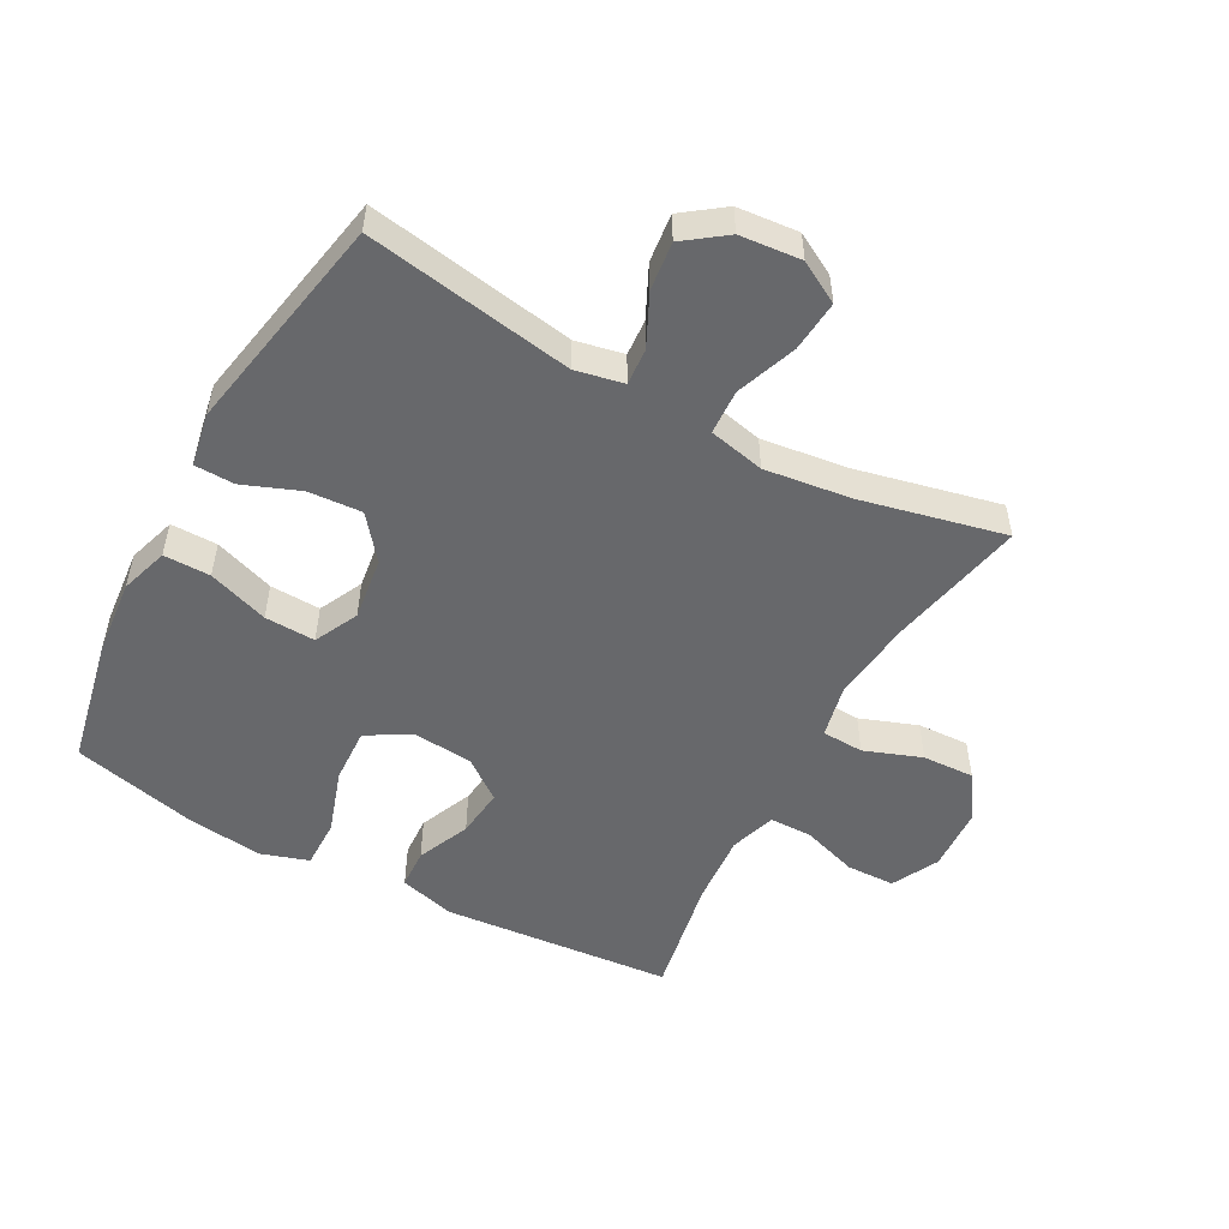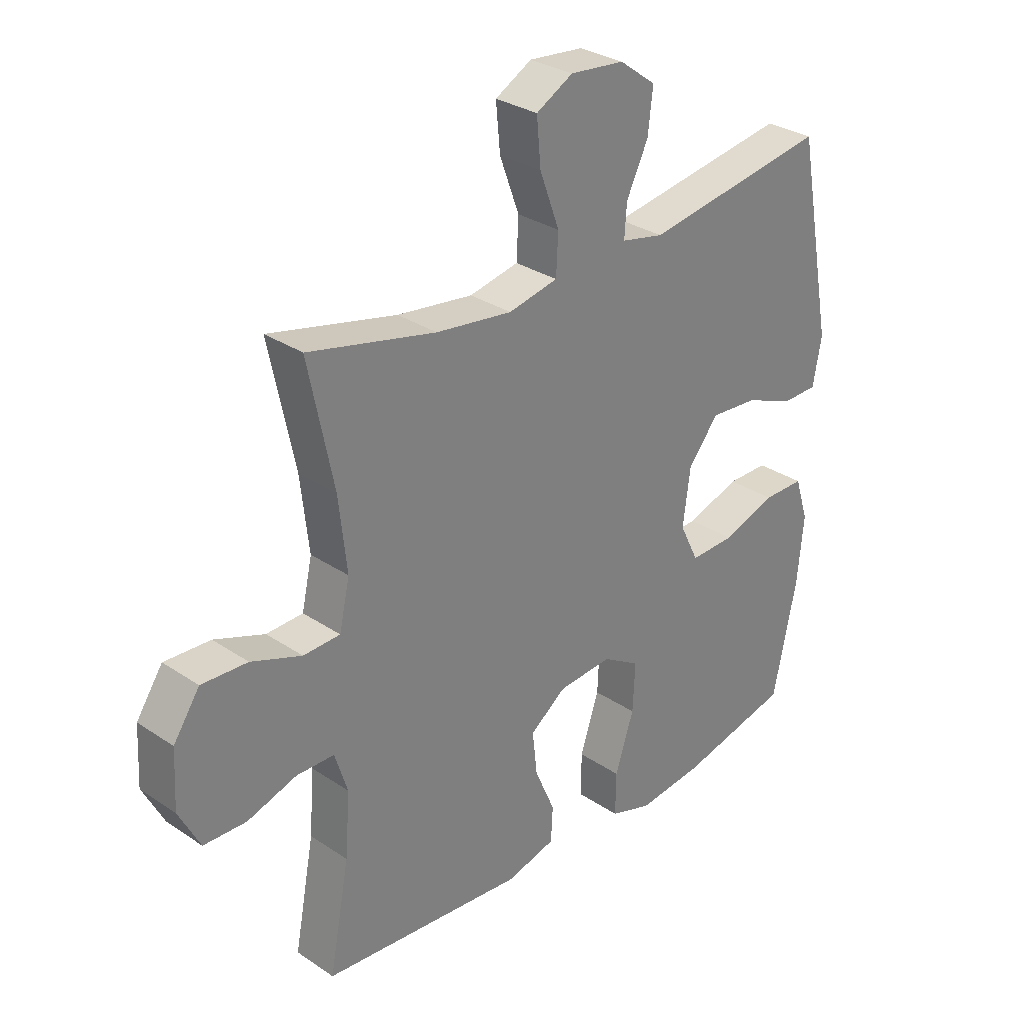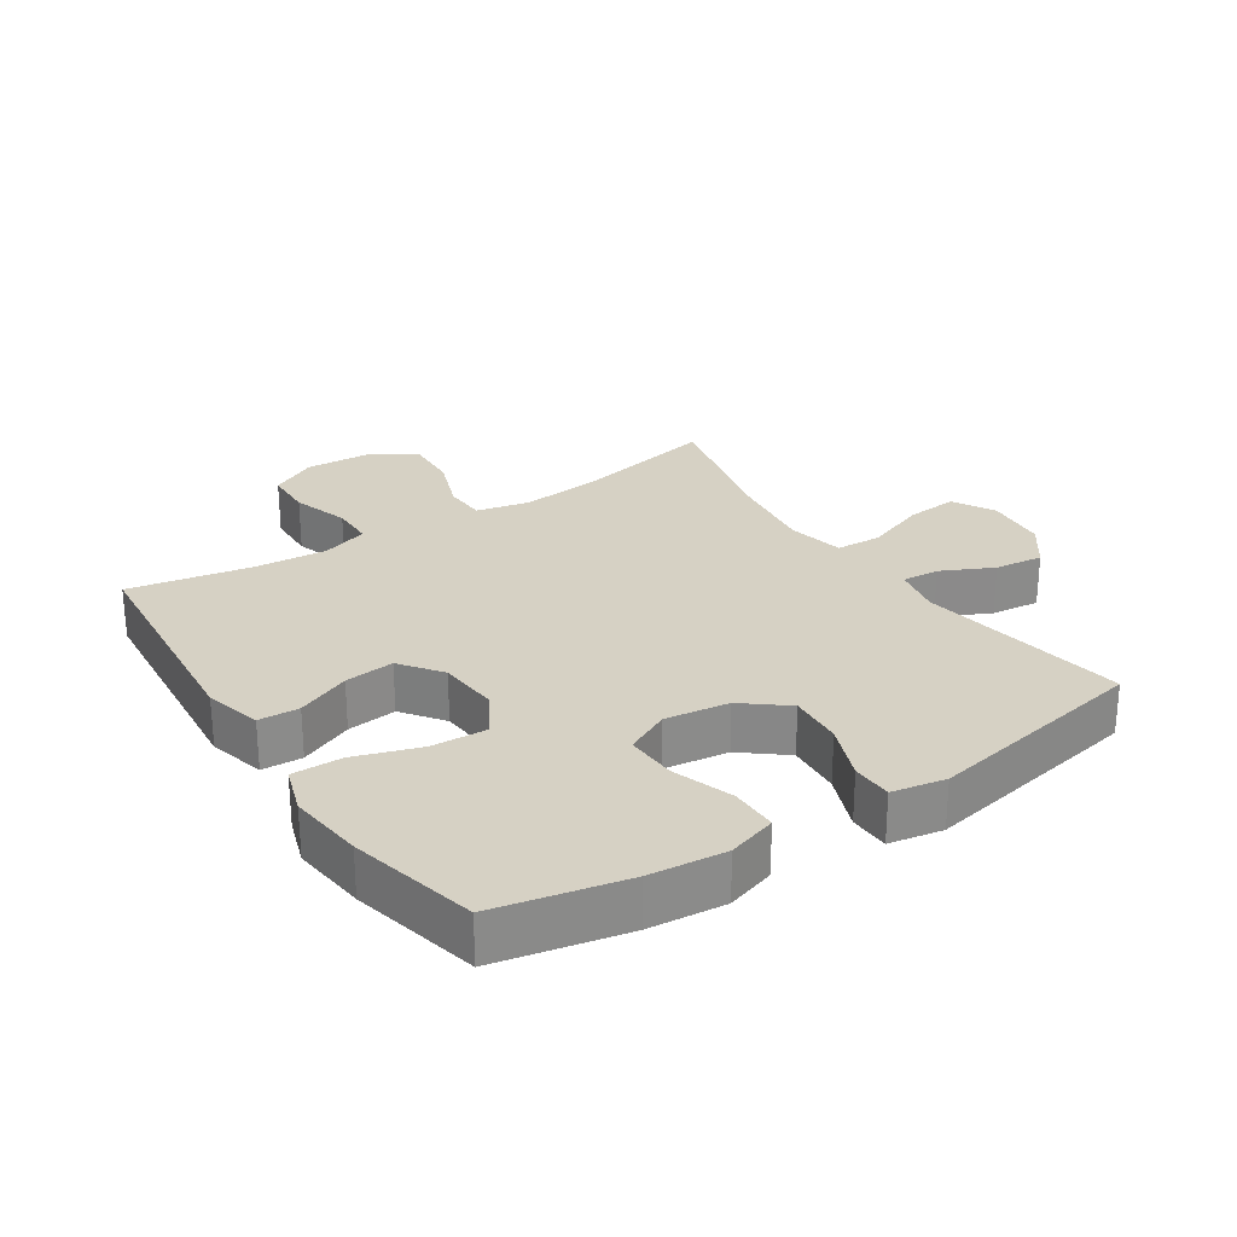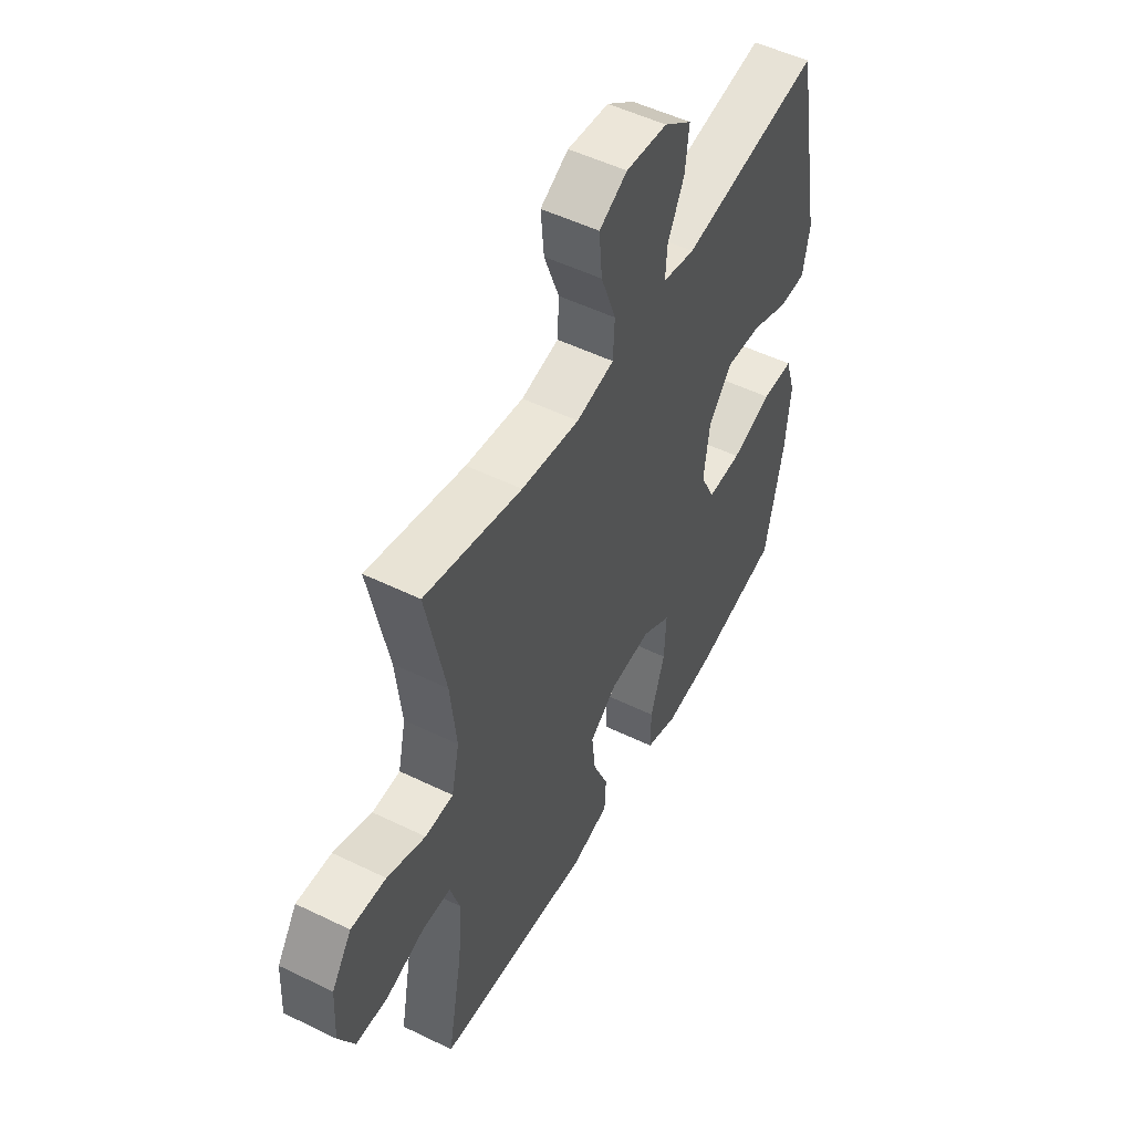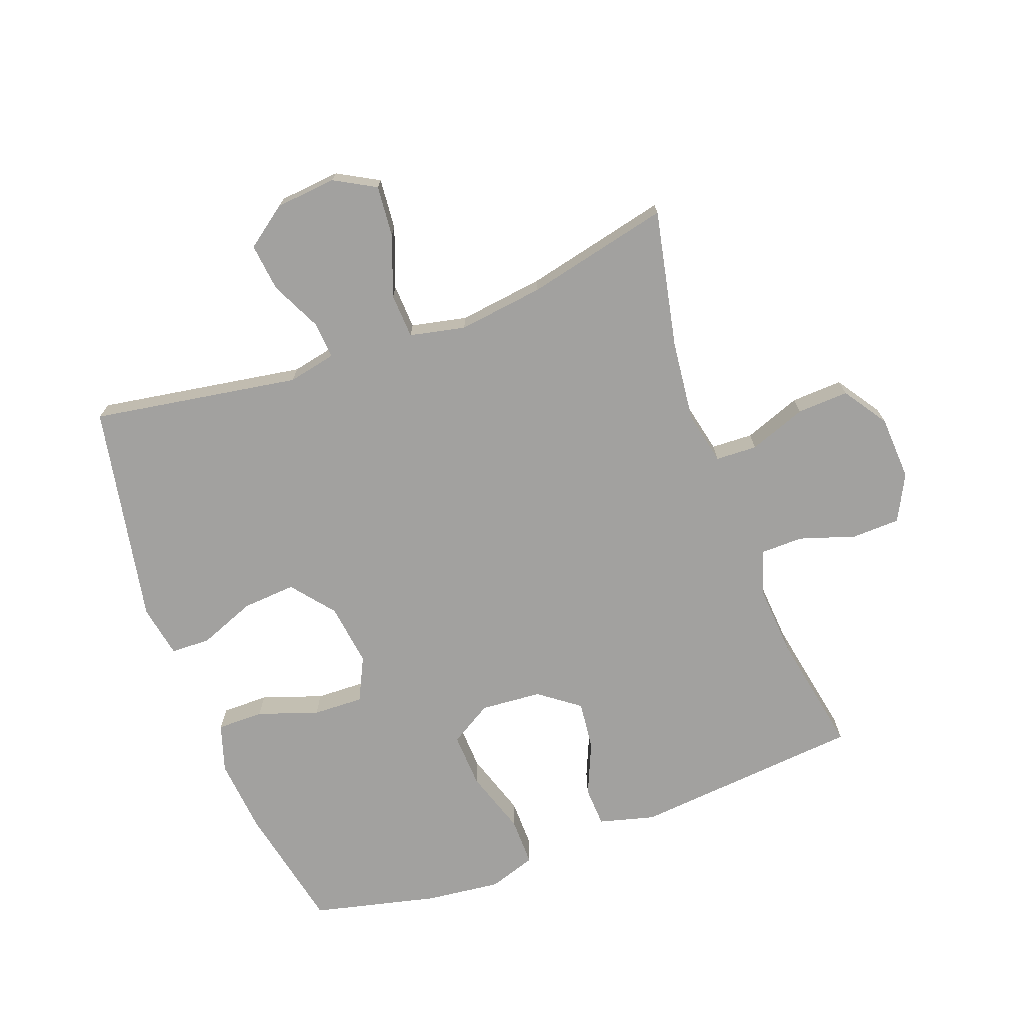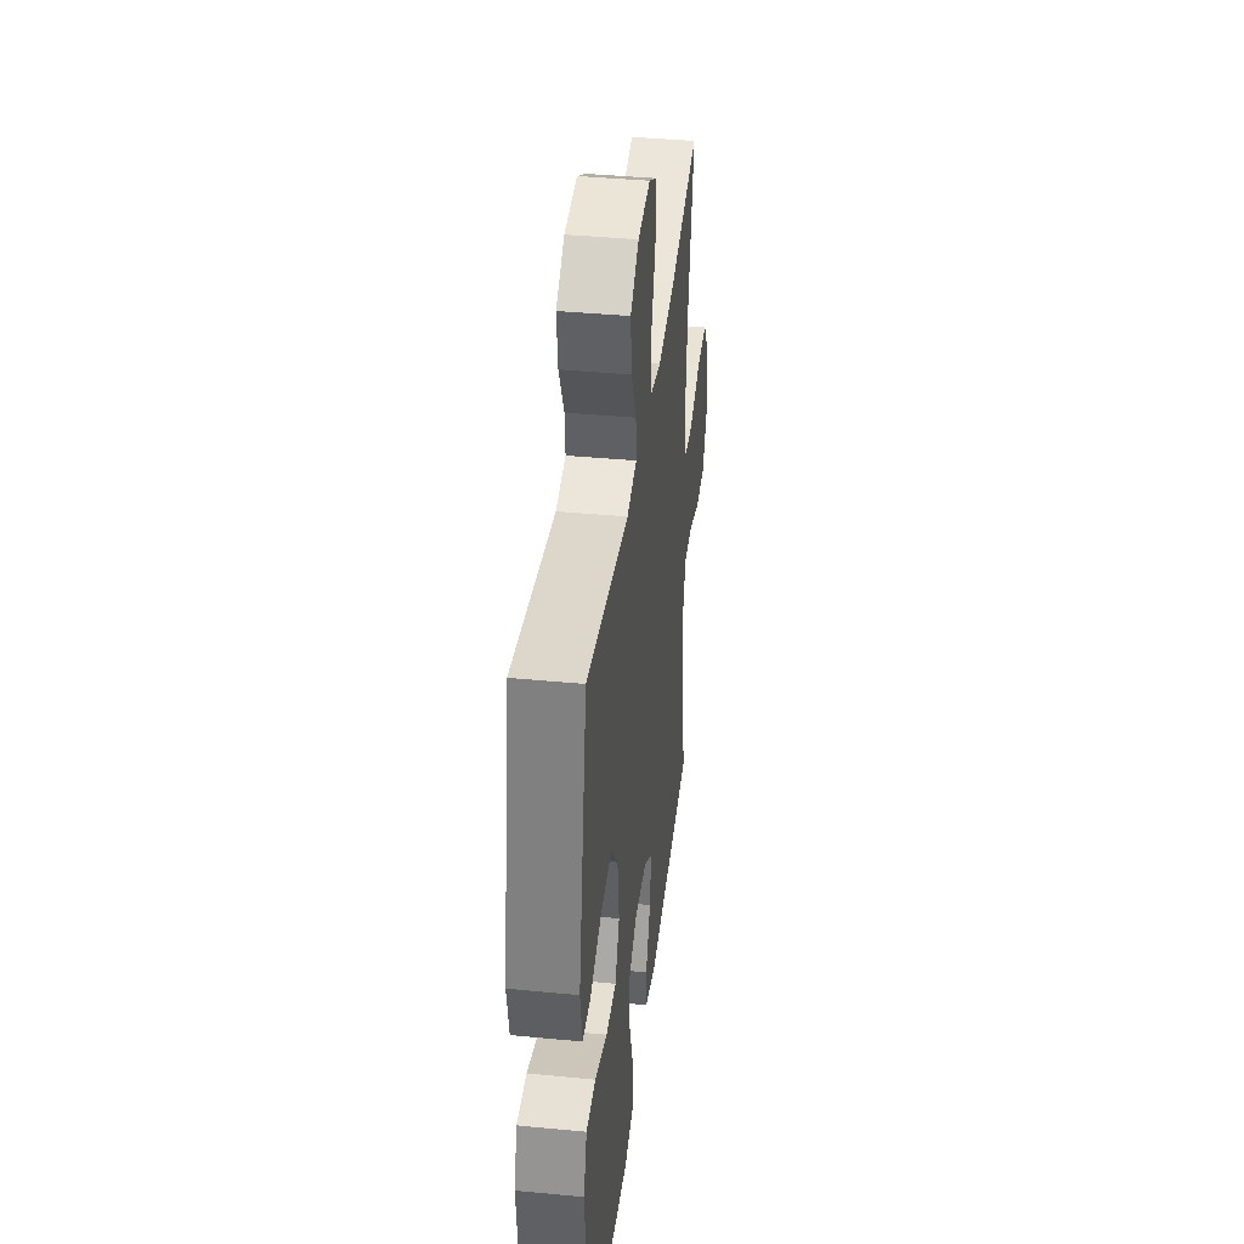
<metadata>
{"format":"obj","ext":"obj","renderer":"f3d","projection":"perspective","resolution":1024,"background":"white","views":[{"elev":-52.3,"azim":-28.6,"up":"+Y"},{"elev":30.2,"azim":134.3,"up":"+Z"},{"elev":26.8,"azim":-123.3,"up":"+Y"},{"elev":51.2,"azim":118.0,"up":"+Z"},{"elev":-72.2,"azim":20.3,"up":"+Y"},{"elev":39.5,"azim":-83.1,"up":"+Z"}]}
</metadata>
<code>
o path7122
v 0.2519 0.0375 0.4316
v 0.1147 0.0375 0.4138
v 0.02566 0.0375 0.4329
v 0.02204 0.0375 0.5045
v 0.05756 0.0375 0.6008
v 0.06497 0.0375 0.6829
v -0.00111 0.0375 0.7197
v -0.09878 0.0375 0.7105
v -0.1643 0.0375 0.6623
v -0.1555 0.0375 0.5855
v -0.1163 0.0375 0.5042
v -0.1123 0.0375 0.4459
v -0.1889 0.0375 0.4299
v -0.5204 0.0375 0.4842
v -0.5869 0.0375 0.1315
v -0.5713 0.0375 0.04685
v -0.5077 0.0375 0.04523
v -0.4177 0.0375 0.08067
v -0.332 0.0375 0.08674
v -0.2773 0.0375 0.01862
v -0.2639 0.0375 -0.08209
v -0.2981 0.0375 -0.1521
v -0.3789 0.0375 -0.1494
v -0.4755 0.0375 -0.1163
v -0.5498 0.0375 -0.1161
v -0.5743 0.0375 -0.193
v -0.563 0.0375 -0.3139
v -0.5204 0.0375 -0.5175
v -0.3192 0.0375 -0.5652
v -0.1998 0.0375 -0.5788
v -0.1242 0.0375 -0.5542
v -0.1251 0.0375 -0.4758
v -0.159 0.0375 -0.3726
v -0.1631 0.0375 -0.2848
v -0.09559 0.0375 -0.2445
v 0.001824 0.0375 -0.2522
v 0.06663 0.0375 -0.3004
v 0.05796 0.0375 -0.3786
v 0.02151 0.0375 -0.463
v 0.02464 0.0375 -0.5267
v 0.1137 0.0375 -0.5506
v 0.4815 0.0375 -0.5175
v 0.4455 0.0375 -0.3251
v 0.4369 0.0375 -0.2107
v 0.4604 0.0375 -0.1376
v 0.5286 0.0375 -0.1368
v 0.6177 0.0375 -0.1657
v 0.6949 0.0375 -0.1634
v 0.7329 0.0375 -0.08962
v 0.7276 0.0375 0.01376
v 0.6801 0.0375 0.08409
v 0.5973 0.0375 0.08022
v 0.5063 0.0375 0.04666
v 0.4399 0.0375 0.04934
v 0.4213 0.0375 0.1339
v 0.436 0.0375 0.2648
v 0.4815 0.0375 0.4842
v 0.2519 -0.0375 0.4316
v 0.1147 -0.0375 0.4138
v 0.02566 -0.0375 0.4329
v 0.02204 -0.0375 0.5045
v 0.05756 -0.0375 0.6008
v 0.06497 -0.0375 0.6829
v -0.00111 -0.0375 0.7197
v -0.09878 -0.0375 0.7105
v -0.1643 -0.0375 0.6623
v -0.1555 -0.0375 0.5855
v -0.1163 -0.0375 0.5042
v -0.1123 -0.0375 0.4459
v -0.1889 -0.0375 0.4299
v -0.5204 -0.0375 0.4842
v -0.5869 -0.0375 0.1315
v -0.5713 -0.0375 0.04685
v -0.5077 -0.0375 0.04523
v -0.4177 -0.0375 0.08067
v -0.332 -0.0375 0.08674
v -0.2773 -0.0375 0.01862
v -0.2639 -0.0375 -0.08209
v -0.2981 -0.0375 -0.1521
v -0.3789 -0.0375 -0.1494
v -0.4755 -0.0375 -0.1163
v -0.5498 -0.0375 -0.1161
v -0.5743 -0.0375 -0.193
v -0.563 -0.0375 -0.3139
v -0.5204 -0.0375 -0.5175
v -0.3192 -0.0375 -0.5652
v -0.1998 -0.0375 -0.5788
v -0.1242 -0.0375 -0.5542
v -0.1251 -0.0375 -0.4758
v -0.159 -0.0375 -0.3726
v -0.1631 -0.0375 -0.2848
v -0.09559 -0.0375 -0.2445
v 0.001824 -0.0375 -0.2522
v 0.06663 -0.0375 -0.3004
v 0.05796 -0.0375 -0.3786
v 0.02151 -0.0375 -0.463
v 0.02464 -0.0375 -0.5267
v 0.1137 -0.0375 -0.5506
v 0.4815 -0.0375 -0.5175
v 0.4455 -0.0375 -0.3251
v 0.4369 -0.0375 -0.2107
v 0.4604 -0.0375 -0.1376
v 0.5286 -0.0375 -0.1368
v 0.6177 -0.0375 -0.1657
v 0.6949 -0.0375 -0.1634
v 0.7329 -0.0375 -0.08962
v 0.7276 -0.0375 0.01376
v 0.6801 -0.0375 0.08409
v 0.5973 -0.0375 0.08022
v 0.5063 -0.0375 0.04666
v 0.4399 -0.0375 0.04934
v 0.4213 -0.0375 0.1339
v 0.436 -0.0375 0.2648
v 0.4815 -0.0375 0.4842
v -0.3192 0.0375 -0.5652
v -0.1998 0.0375 -0.5788
v -0.1242 0.0375 -0.5542
v -0.1242 0.0375 -0.5542
v -0.1251 0.0375 -0.4758
v 0.02464 0.0375 -0.5267
v 0.02464 0.0375 -0.5267
v 0.1137 0.0375 -0.5506
v -0.5204 0.0375 -0.5175
v -0.5204 0.0375 -0.5175
v 0.02151 0.0375 -0.463
v 0.4815 0.0375 -0.5175
v 0.4815 0.0375 -0.5175
v -0.159 0.0375 -0.3726
v 0.05796 0.0375 -0.3786
v 0.4455 0.0375 -0.3251
v -0.563 0.0375 -0.3139
v 0.06663 0.0375 -0.3004
v -0.1631 0.0375 -0.2848
v -0.1631 0.0375 -0.2848
v 0.4369 0.0375 -0.2107
v -0.5743 0.0375 -0.193
v 0.001824 0.0375 -0.2522
v -0.09559 0.0375 -0.2445
v 0.4604 0.0375 -0.1376
v 0.4604 0.0375 -0.1376
v -0.5498 0.0375 -0.1161
v -0.5498 0.0375 -0.1161
v -0.2981 0.0375 -0.1521
v -0.2981 0.0375 -0.1521
v -0.3789 0.0375 -0.1494
v 0.5286 0.0375 -0.1368
v 0.6177 0.0375 -0.1657
v 0.6949 0.0375 -0.1634
v 0.6949 0.0375 -0.1634
v 0.7329 0.0375 -0.08962
v -0.2639 0.0375 -0.08209
v -0.4755 0.0375 -0.1163
v 0.7276 0.0375 0.01376
v -0.2773 0.0375 0.01862
v 0.6801 0.0375 0.08409
v -0.332 0.0375 0.08674
v 0.5063 0.0375 0.04666
v 0.4399 0.0375 0.04934
v 0.4399 0.0375 0.04934
v -0.5713 0.0375 0.04685
v -0.5713 0.0375 0.04685
v -0.5077 0.0375 0.04523
v -0.4177 0.0375 0.08067
v 0.5973 0.0375 0.08022
v -0.5869 0.0375 0.1315
v 0.4213 0.0375 0.1339
v 0.436 0.0375 0.2648
v -0.5204 0.0375 0.4842
v -0.5204 0.0375 0.4842
v 0.1147 0.0375 0.4138
v 0.02566 0.0375 0.4329
v 0.02566 0.0375 0.4329
v 0.2519 0.0375 0.4316
v -0.1123 0.0375 0.4459
v -0.1123 0.0375 0.4459
v -0.1889 0.0375 0.4299
v 0.02204 0.0375 0.5045
v -0.1163 0.0375 0.5042
v 0.4815 0.0375 0.4842
v 0.4815 0.0375 0.4842
v -0.1555 0.0375 0.5855
v 0.05756 0.0375 0.6008
v -0.1643 0.0375 0.6623
v -0.1643 0.0375 0.6623
v 0.06497 0.0375 0.6829
v 0.06497 0.0375 0.6829
v -0.09878 0.0375 0.7105
v -0.00111 0.0375 0.7197
v -0.3192 -0.0375 -0.5652
v -0.1998 -0.0375 -0.5788
v -0.1242 -0.0375 -0.5542
v -0.1242 -0.0375 -0.5542
v -0.1251 -0.0375 -0.4758
v 0.02464 -0.0375 -0.5267
v 0.02464 -0.0375 -0.5267
v 0.1137 -0.0375 -0.5506
v -0.5204 -0.0375 -0.5175
v -0.5204 -0.0375 -0.5175
v 0.02151 -0.0375 -0.463
v 0.4815 -0.0375 -0.5175
v 0.4815 -0.0375 -0.5175
v -0.159 -0.0375 -0.3726
v 0.05796 -0.0375 -0.3786
v 0.4455 -0.0375 -0.3251
v -0.563 -0.0375 -0.3139
v 0.06663 -0.0375 -0.3004
v -0.1631 -0.0375 -0.2848
v -0.1631 -0.0375 -0.2848
v 0.4369 -0.0375 -0.2107
v -0.5743 -0.0375 -0.193
v 0.001824 -0.0375 -0.2522
v -0.09559 -0.0375 -0.2445
v 0.4604 -0.0375 -0.1376
v 0.4604 -0.0375 -0.1376
v -0.5498 -0.0375 -0.1161
v -0.5498 -0.0375 -0.1161
v -0.2981 -0.0375 -0.1521
v -0.2981 -0.0375 -0.1521
v -0.3789 -0.0375 -0.1494
v 0.5286 -0.0375 -0.1368
v 0.6177 -0.0375 -0.1657
v 0.6949 -0.0375 -0.1634
v 0.6949 -0.0375 -0.1634
v 0.7329 -0.0375 -0.08962
v -0.2639 -0.0375 -0.08209
v -0.4755 -0.0375 -0.1163
v 0.7276 -0.0375 0.01376
v -0.2773 -0.0375 0.01862
v 0.6801 -0.0375 0.08409
v -0.332 -0.0375 0.08674
v 0.5063 -0.0375 0.04666
v 0.4399 -0.0375 0.04934
v 0.4399 -0.0375 0.04934
v -0.5713 -0.0375 0.04685
v -0.5713 -0.0375 0.04685
v -0.5077 -0.0375 0.04523
v -0.4177 -0.0375 0.08067
v 0.5973 -0.0375 0.08022
v -0.5869 -0.0375 0.1315
v 0.4213 -0.0375 0.1339
v 0.436 -0.0375 0.2648
v -0.5204 -0.0375 0.4842
v -0.5204 -0.0375 0.4842
v 0.1147 -0.0375 0.4138
v 0.02566 -0.0375 0.4329
v 0.02566 -0.0375 0.4329
v 0.2519 -0.0375 0.4316
v -0.1123 -0.0375 0.4459
v -0.1123 -0.0375 0.4459
v -0.1889 -0.0375 0.4299
v 0.02204 -0.0375 0.5045
v -0.1163 -0.0375 0.5042
v 0.4815 -0.0375 0.4842
v 0.4815 -0.0375 0.4842
v -0.1555 -0.0375 0.5855
v 0.05756 -0.0375 0.6008
v -0.1643 -0.0375 0.6623
v -0.1643 -0.0375 0.6623
v 0.06497 -0.0375 0.6829
v 0.06497 -0.0375 0.6829
v -0.09878 -0.0375 0.7105
v -0.00111 -0.0375 0.7197
f 213 232 206
f 247 244 240
f 212 217 207
f 220 231 213
f 261 256 262
f 213 206 209
f 207 217 219
f 248 251 252
f 222 224 221
f 231 220 238
f 206 232 211
f 196 203 199
f 237 239 236
f 196 199 194
f 204 196 200
f 247 241 253
f 239 237 242
f 232 240 211
f 255 261 257
f 244 228 211
f 193 190 191
f 245 228 244
f 256 252 251
f 224 227 221
f 236 239 234
f 245 248 228
f 202 219 205
f 251 248 245
f 261 255 256
f 206 203 204
f 259 262 256
f 230 242 237
f 252 256 255
f 204 203 196
f 248 250 228
f 250 242 230
f 209 206 204
f 232 213 231
f 221 227 238
f 217 212 225
f 202 189 193
f 189 205 197
f 229 238 227
f 193 189 190
f 221 238 220
f 210 219 226
f 228 225 211
f 240 244 211
f 205 219 210
f 207 219 202
f 241 247 240
f 210 226 215
f 211 225 212
f 205 189 202
f 228 250 230
f 29 30 87 86
f 30 118 192 87
f 31 32 89 88
f 121 41 98 195
f 124 29 86 198
f 39 40 97 96
f 41 127 201 98
f 32 33 90 89
f 38 39 96 95
f 42 43 100 99
f 27 28 85 84
f 37 38 95 94
f 33 134 208 90
f 43 44 101 100
f 26 27 84 83
f 36 37 94 93
f 34 35 92 91
f 35 36 93 92
f 44 140 214 101
f 142 26 83 216
f 144 23 80 218
f 46 47 104 103
f 47 149 223 104
f 48 49 106 105
f 21 22 79 78
f 24 25 82 81
f 23 24 81 80
f 45 46 103 102
f 49 50 107 106
f 20 21 78 77
f 50 51 108 107
f 19 20 77 76
f 53 159 233 110
f 161 17 74 235
f 17 18 75 74
f 52 53 110 109
f 51 52 109 108
f 15 16 73 72
f 54 55 112 111
f 18 19 76 75
f 55 56 113 112
f 169 15 72 243
f 2 172 246 59
f 1 2 59 58
f 175 13 70 249
f 3 4 61 60
f 11 12 69 68
f 180 1 58 254
f 56 57 114 113
f 13 14 71 70
f 10 11 68 67
f 4 5 62 61
f 184 10 67 258
f 5 186 260 62
f 8 9 66 65
f 7 8 65 64
f 6 7 64 63
f 139 132 158
f 173 166 170
f 138 133 143
f 146 139 157
f 187 188 182
f 139 135 132
f 133 145 143
f 174 178 177
f 148 147 150
f 157 164 146
f 132 137 158
f 122 125 129
f 163 162 165
f 122 120 125
f 130 126 122
f 173 179 167
f 165 168 163
f 158 137 166
f 181 183 187
f 170 137 154
f 119 117 116
f 171 170 154
f 182 177 178
f 150 147 153
f 162 160 165
f 171 154 174
f 128 131 145
f 177 171 174
f 187 182 181
f 132 130 129
f 185 182 188
f 156 163 168
f 178 181 182
f 130 122 129
f 174 154 176
f 176 156 168
f 135 130 132
f 158 157 139
f 147 164 153
f 143 151 138
f 128 119 115
f 115 123 131
f 155 153 164
f 119 116 115
f 147 146 164
f 136 152 145
f 154 137 151
f 166 137 170
f 131 136 145
f 133 128 145
f 167 166 173
f 136 141 152
f 137 138 151
f 131 128 115
f 154 156 176

</code>
